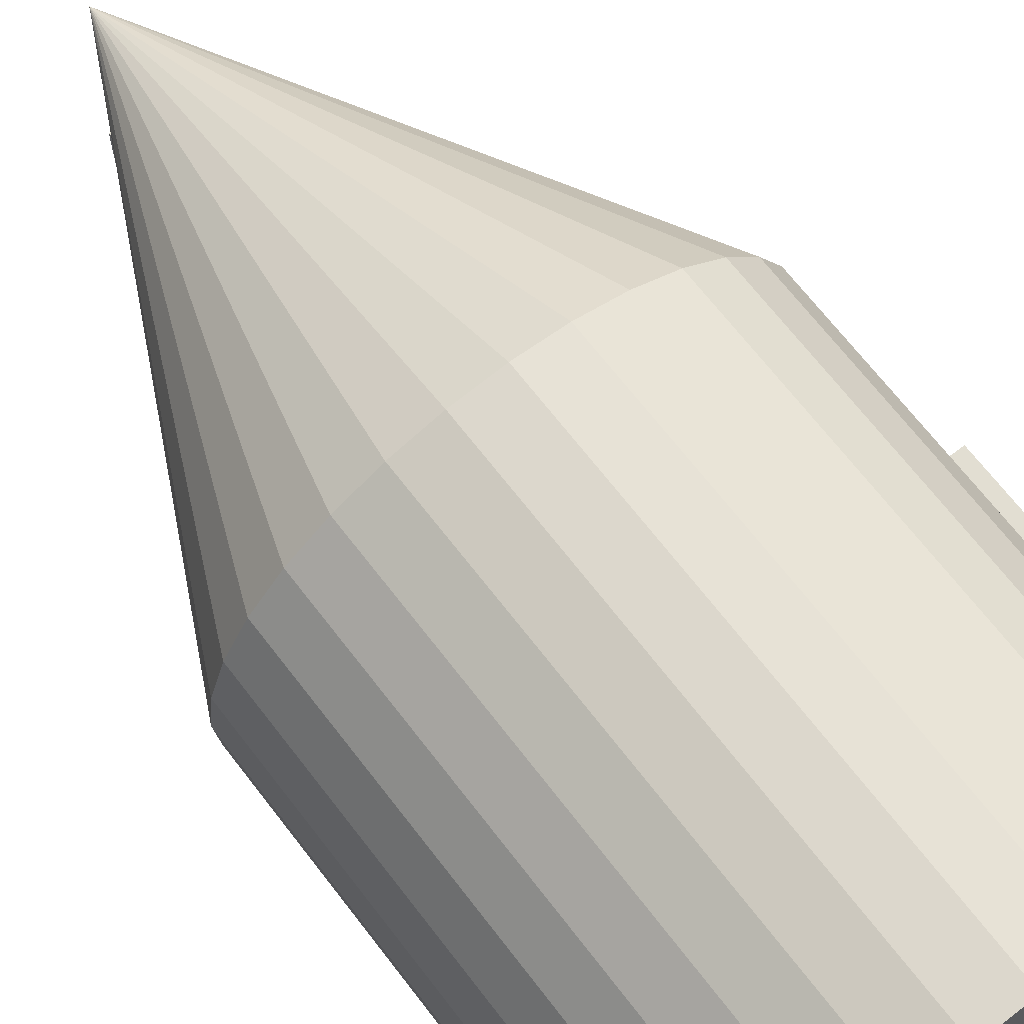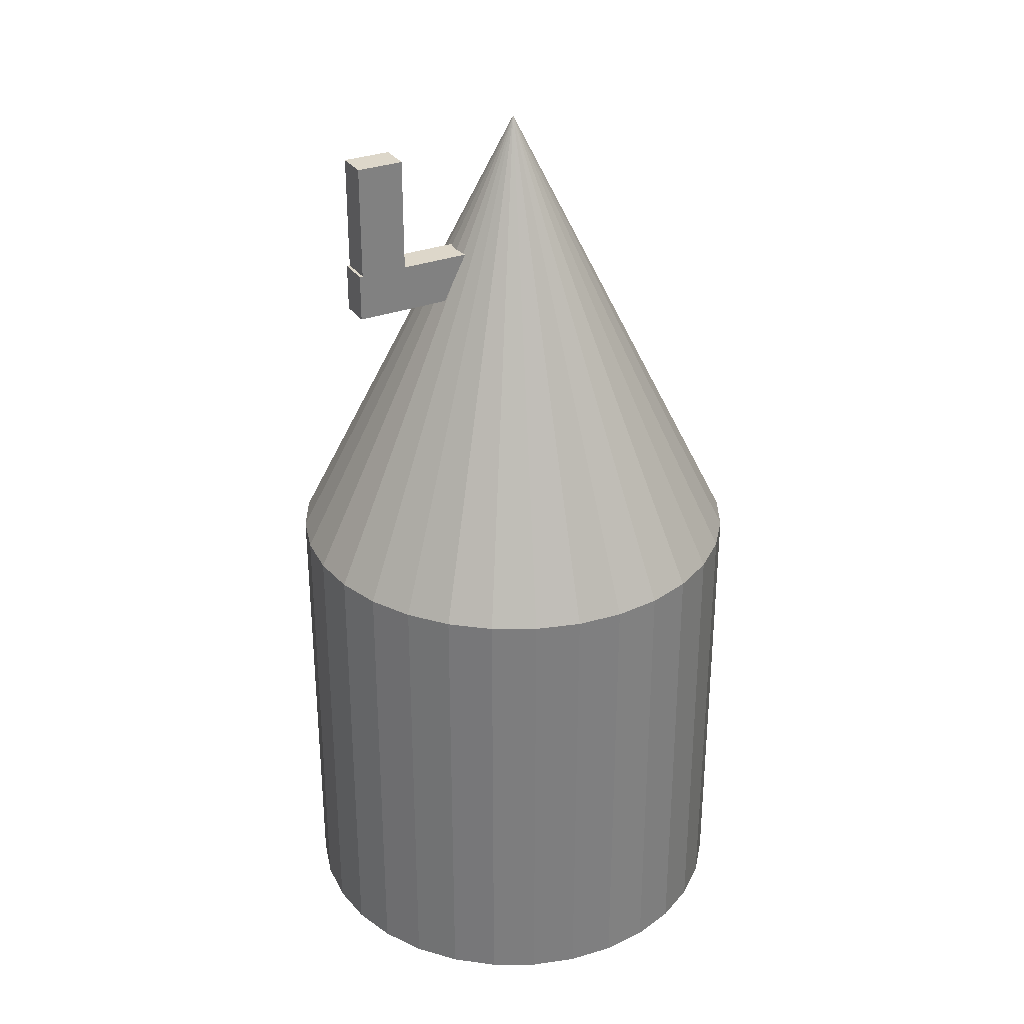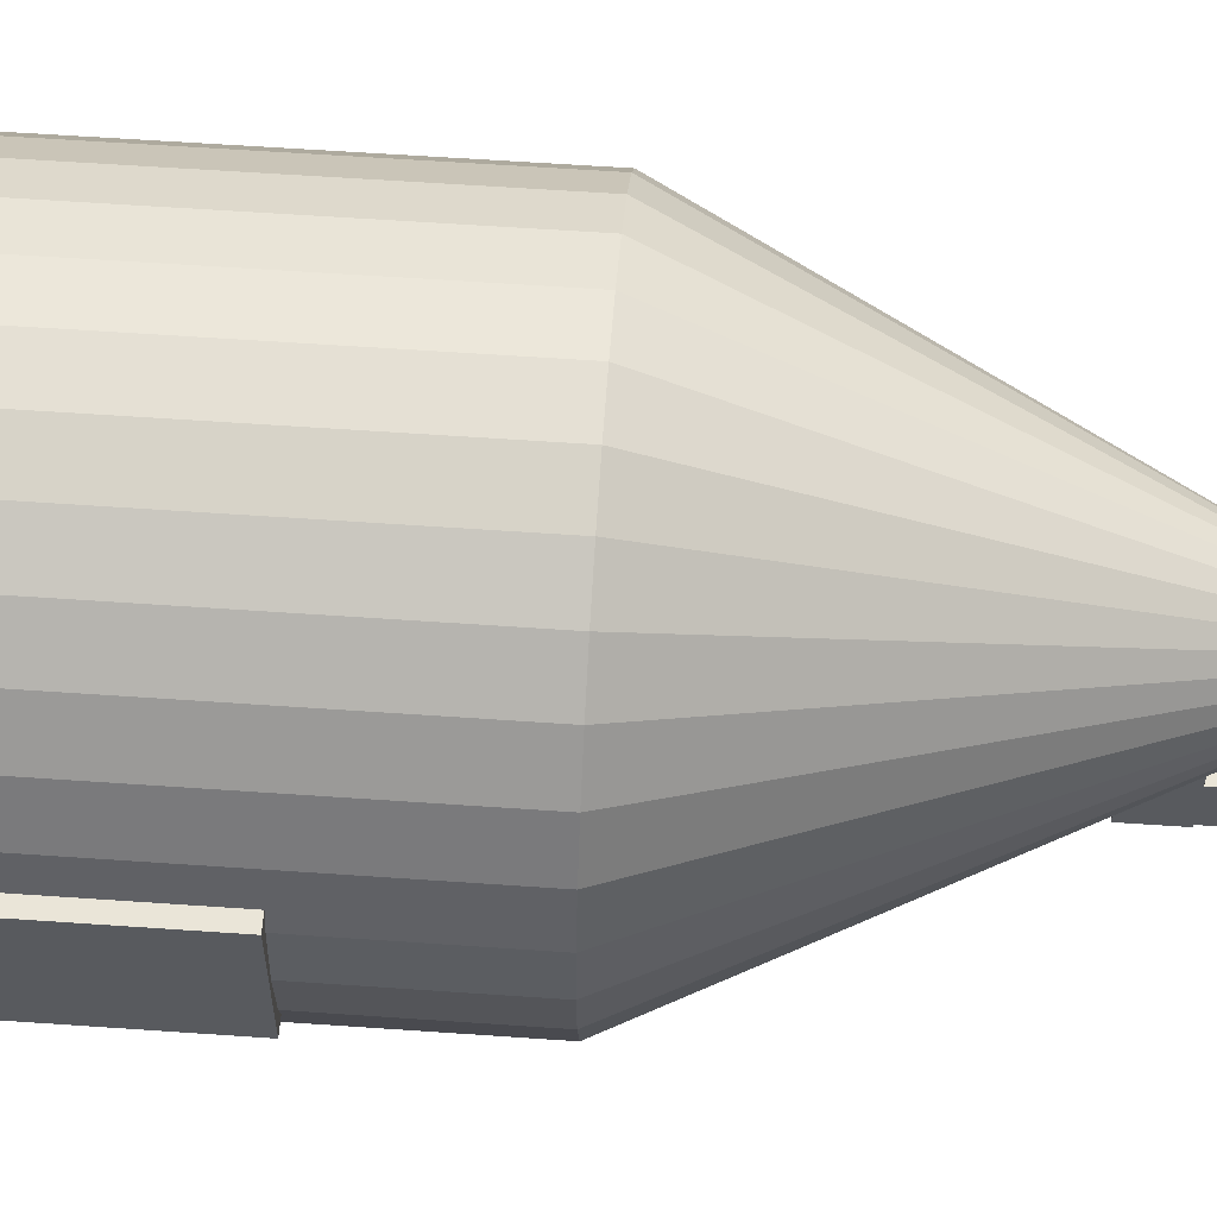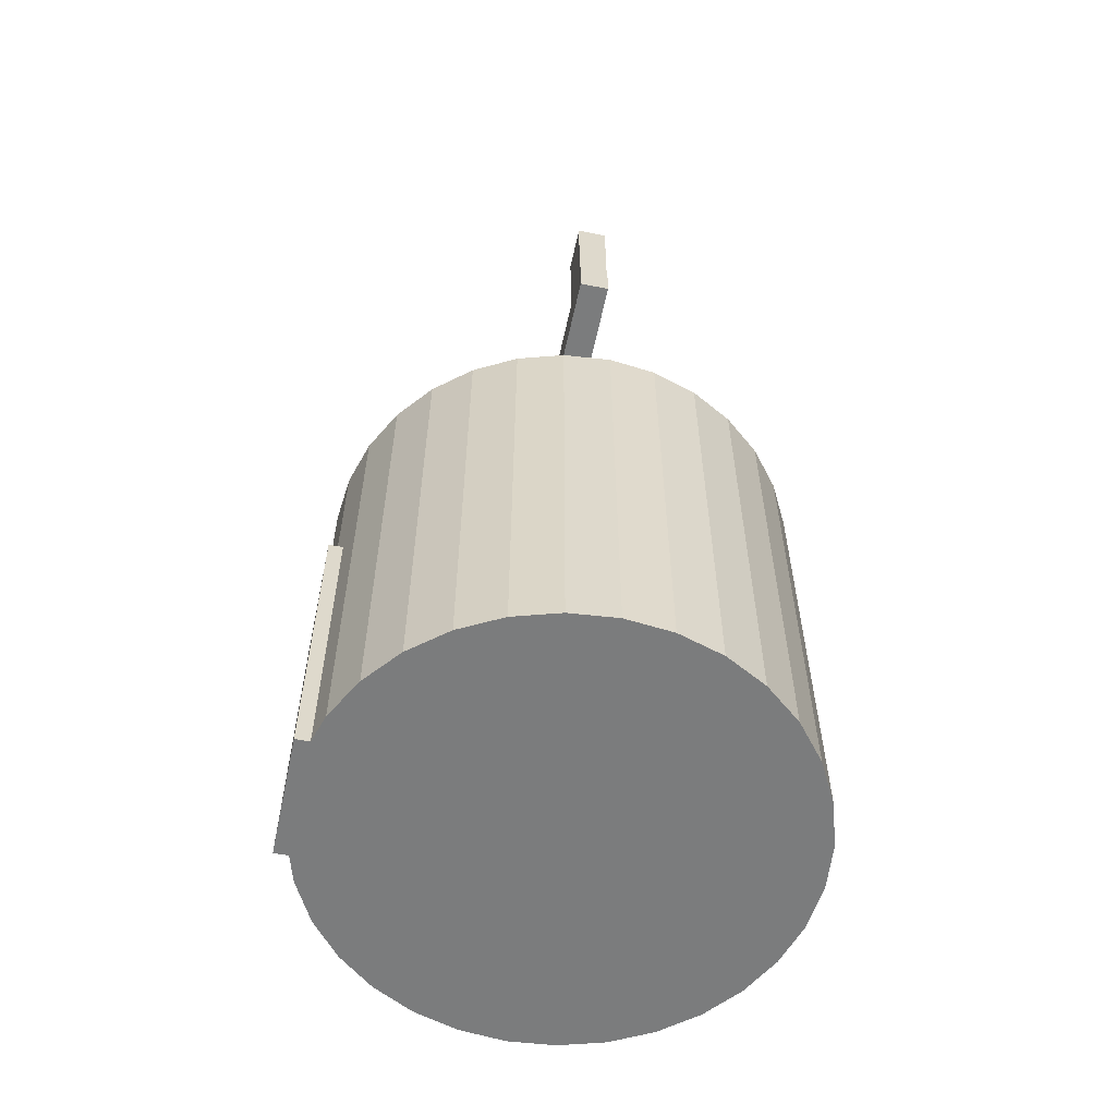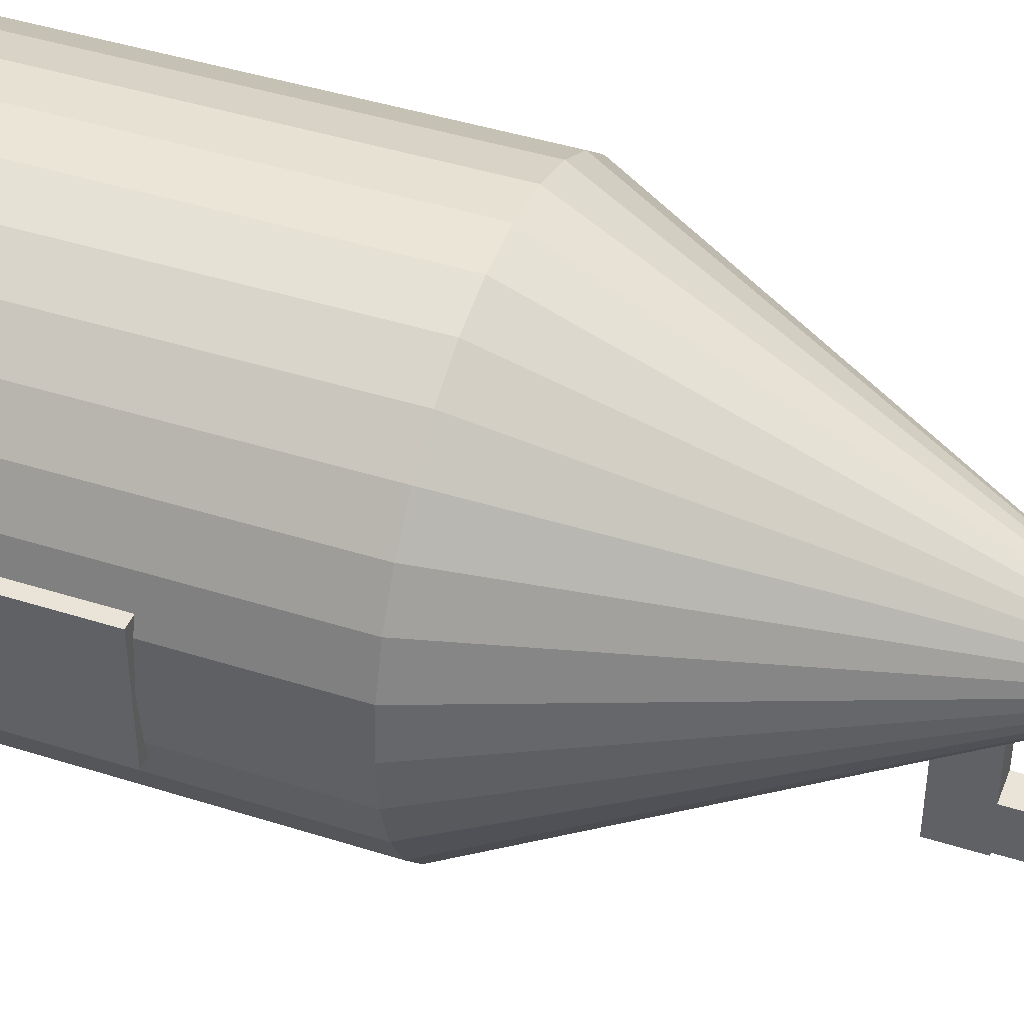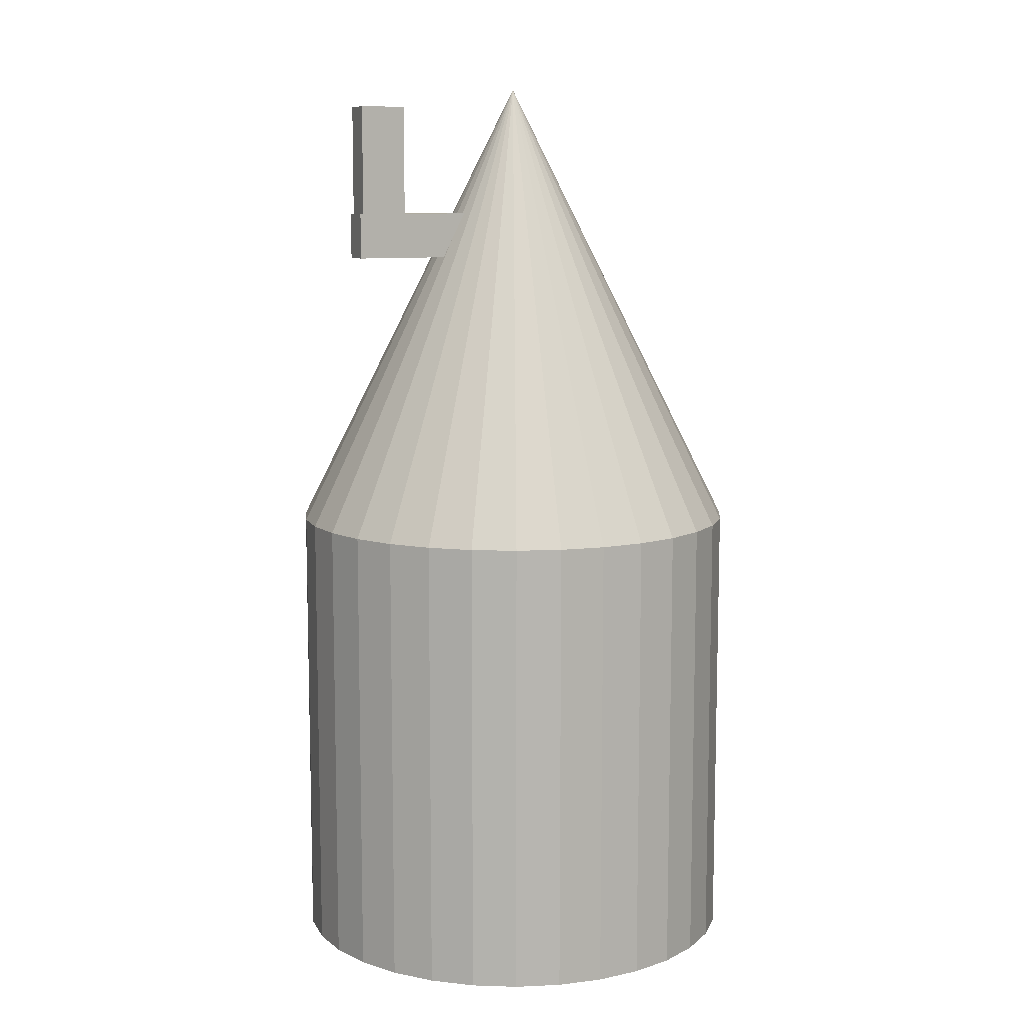
<metadata>
{"format":"obj","ext":"obj","renderer":"f3d","projection":"perspective","resolution":1024,"background":"white","views":[{"elev":68.0,"azim":-37.5,"up":"+Z"},{"elev":30.9,"azim":-118.4,"up":"+Y"},{"elev":59.5,"azim":94.1,"up":"+Z"},{"elev":-58.7,"azim":167.9,"up":"+Y"},{"elev":43.4,"azim":110.6,"up":"+Z"},{"elev":9.6,"azim":-113.4,"up":"+Y"}]}
</metadata>
<code>
o House_Cube.004
v -0.2 8.167 -0.3166
v -0.2 10.17 -0.3166
v -0.2 8.167 -0.9166
v -0.2 10.17 -0.9166
v 0.2 8.167 -0.3166
v 0.2 10.17 -0.3166
v 0.2 8.167 -0.9166
v 0.2 10.17 -0.9166
v -0.2 9.7 -2.344
v -0.2 9.7 -0.3439
v -0.2 10.3 -2.344
v -0.2 10.3 -0.3439
v 0.2 9.7 -2.344
v 0.2 9.7 -0.3439
v 0.2 10.3 -2.344
v 0.2 10.3 -0.3439
v -0.2 9.739 -1.704
v -0.2 11.74 -1.704
v -0.2 9.739 -2.304
v -0.2 11.74 -2.304
v 0.2 9.739 -1.704
v 0.2 11.74 -1.704
v 0.2 9.739 -2.304
v 0.2 11.74 -2.304
v 0 0 -3
v 0 6 -3
v 0.5853 0 -2.942
v 0.5853 6 -2.942
v 1.148 0 -2.772
v 1.148 6 -2.772
v 1.667 0 -2.494
v 1.667 6 -2.494
v 2.121 0 -2.121
v 2.121 6 -2.121
v 2.494 0 -1.667
v 2.494 6 -1.667
v 2.772 0 -1.148
v 2.772 6 -1.148
v 2.942 0 -0.5853
v 2.942 6 -0.5853
v 3 0 -0
v 3 6 -0
v 2.942 0 0.5853
v 2.942 6 0.5853
v 2.772 0 1.148
v 2.772 6 1.148
v 2.494 0 1.667
v 2.494 6 1.667
v 2.121 0 2.121
v 2.121 6 2.121
v 1.667 0 2.494
v 1.667 6 2.494
v 1.148 0 2.772
v 1.148 6 2.772
v 0.5853 0 2.942
v 0.5853 6 2.942
v -1e-06 0 3
v -1e-06 6 3
v -0.5853 0 2.942
v -0.5853 6 2.942
v -1.148 0 2.772
v -1.148 6 2.772
v -1.667 0 2.494
v -1.667 6 2.494
v -2.121 0 2.121
v -2.121 6 2.121
v -2.494 0 1.667
v -2.494 6 1.667
v -2.772 0 1.148
v -2.772 6 1.148
v -2.942 0 0.5853
v -2.942 6 0.5853
v -3 0 -3e-06
v -3 6 -3e-06
v -2.942 0 -0.5853
v -2.942 6 -0.5853
v -2.772 0 -1.148
v -2.772 6 -1.148
v -2.494 0 -1.667
v -2.494 6 -1.667
v -2.121 0 -2.121
v -2.121 6 -2.121
v -1.667 0 -2.494
v -1.667 6 -2.494
v -1.148 0 -2.772
v -1.148 6 -2.772
v -0.5853 0 -2.942
v -0.5853 6 -2.942
v 0 6 -3
v 0.5853 6 -2.942
v 1.148 6 -2.772
v 1.667 6 -2.494
v 2.121 6 -2.121
v 2.494 6 -1.667
v 2.772 6 -1.148
v 2.942 6 -0.5853
v 3 6 -0
v 2.942 6 0.5853
v 2.772 6 1.148
v 2.494 6 1.667
v 2.121 6 2.121
v 1.667 6 2.494
v 1.148 6 2.772
v 0.5853 6 2.942
v -1e-06 6 3
v -0.5853 6 2.942
v -1.148 6 2.772
v -1.667 6 2.494
v -2.121 6 2.121
v -2.494 6 1.667
v -2.772 6 1.148
v 0 12 0
v -2.942 6 0.5853
v -3 6 -3e-06
v -2.942 6 -0.5853
v -2.772 6 -1.148
v -2.494 6 -1.667
v -2.121 6 -2.121
v -1.667 6 -2.494
v -1.148 6 -2.772
v -0.5853 6 -2.942
v 2.858 0 0.79
v 2.858 4 0.79
v 2.858 0 -0.79
v 2.858 4 -0.79
v 3.058 0 0.79
v 3.058 4 0.79
v 3.058 0 -0.79
v 3.058 4 -0.79
f 1 2 4 3
f 3 4 8 7
f 7 8 6 5
f 5 6 2 1
f 3 7 5 1
f 8 4 2 6
f 9 10 12 11
f 11 12 16 15
f 15 16 14 13
f 13 14 10 9
f 11 15 13 9
f 16 12 10 14
f 17 18 20 19
f 19 20 24 23
f 23 24 22 21
f 21 22 18 17
f 19 23 21 17
f 24 20 18 22
f 25 26 28 27
f 27 28 30 29
f 29 30 32 31
f 31 32 34 33
f 33 34 36 35
f 35 36 38 37
f 37 38 40 39
f 39 40 42 41
f 41 42 44 43
f 43 44 46 45
f 45 46 48 47
f 47 48 50 49
f 49 50 52 51
f 51 52 54 53
f 53 54 56 55
f 55 56 58 57
f 57 58 60 59
f 59 60 62 61
f 61 62 64 63
f 63 64 66 65
f 65 66 68 67
f 67 68 70 69
f 69 70 72 71
f 71 72 74 73
f 73 74 76 75
f 75 76 78 77
f 77 78 80 79
f 79 80 82 81
f 81 82 84 83
f 83 84 86 85
f 28 26 88 86 84 82 80 78 76 74 72 70 68 66 64 62 60 58 56 54 52 50 48 46 44 42 40 38 36 34 32 30
f 85 86 88 87
f 87 88 26 25
f 25 27 29 31 33 35 37 39 41 43 45 47 49 51 53 55 57 59 61 63 65 67 69 71 73 75 77 79 81 83 85 87
f 89 112 90
f 90 112 91
f 91 112 92
f 92 112 93
f 93 112 94
f 94 112 95
f 95 112 96
f 96 112 97
f 97 112 98
f 98 112 99
f 99 112 100
f 100 112 101
f 101 112 102
f 102 112 103
f 103 112 104
f 104 112 105
f 105 112 106
f 106 112 107
f 107 112 108
f 108 112 109
f 109 112 110
f 110 112 111
f 111 112 113
f 113 112 114
f 114 112 115
f 115 112 116
f 116 112 117
f 117 112 118
f 118 112 119
f 119 112 120
f 120 112 121
f 121 112 89
f 89 90 91 92 93 94 95 96 97 98 99 100 101 102 103 104 105 106 107 108 109 110 111 113 114 115 116 117 118 119 120 121
f 122 123 125 124
f 124 125 129 128
f 128 129 127 126
f 126 127 123 122
f 124 128 126 122
f 129 125 123 127

</code>
